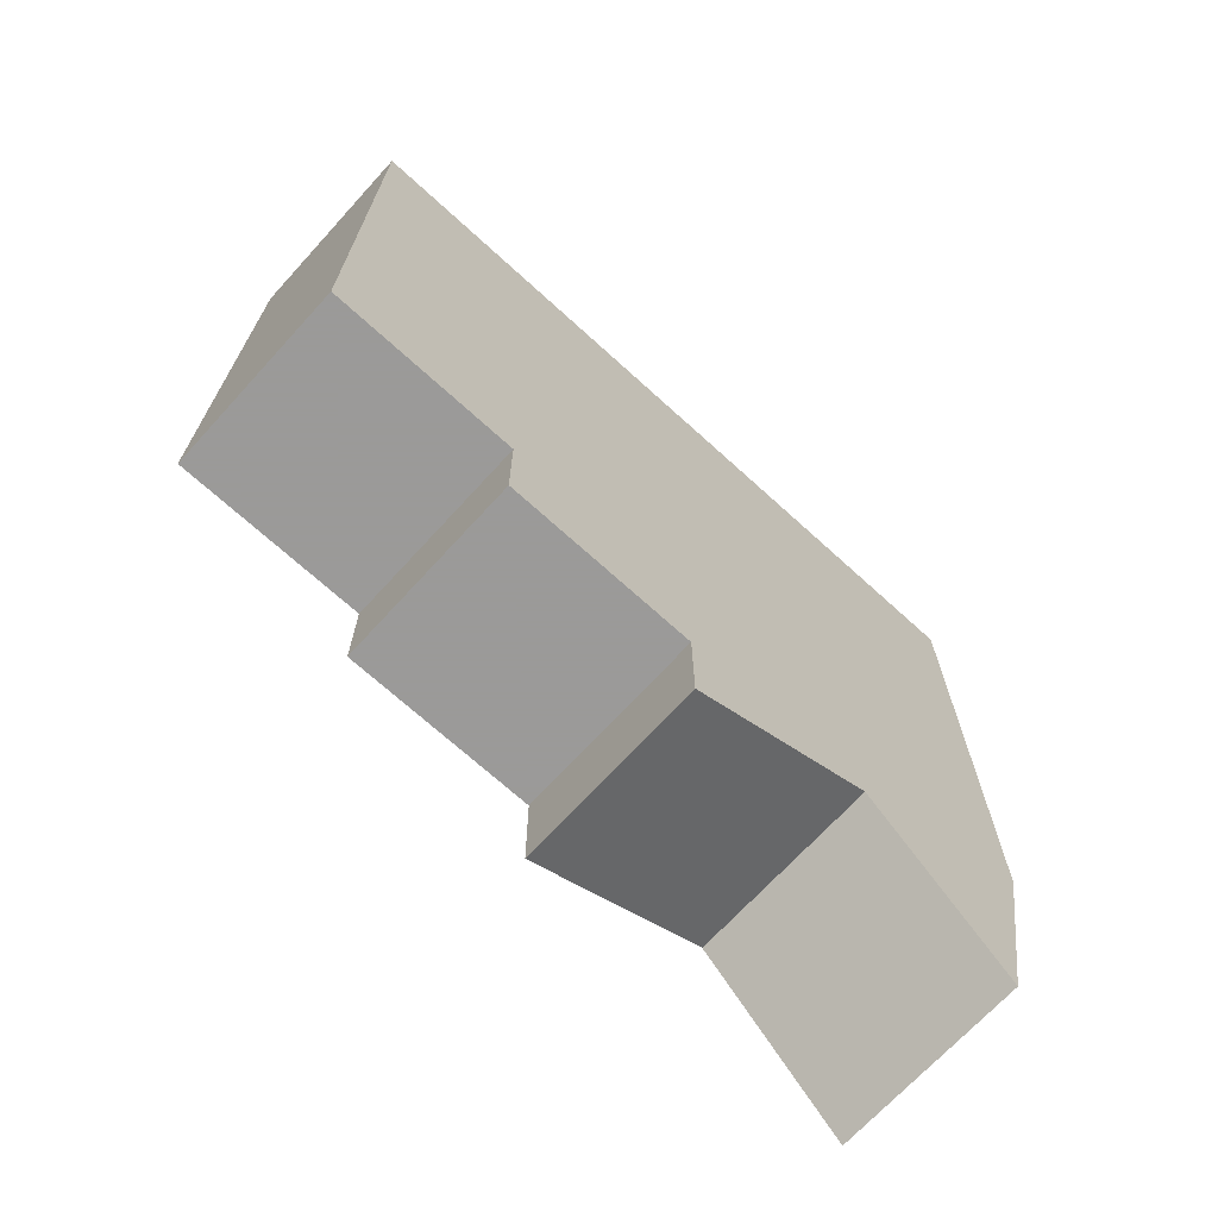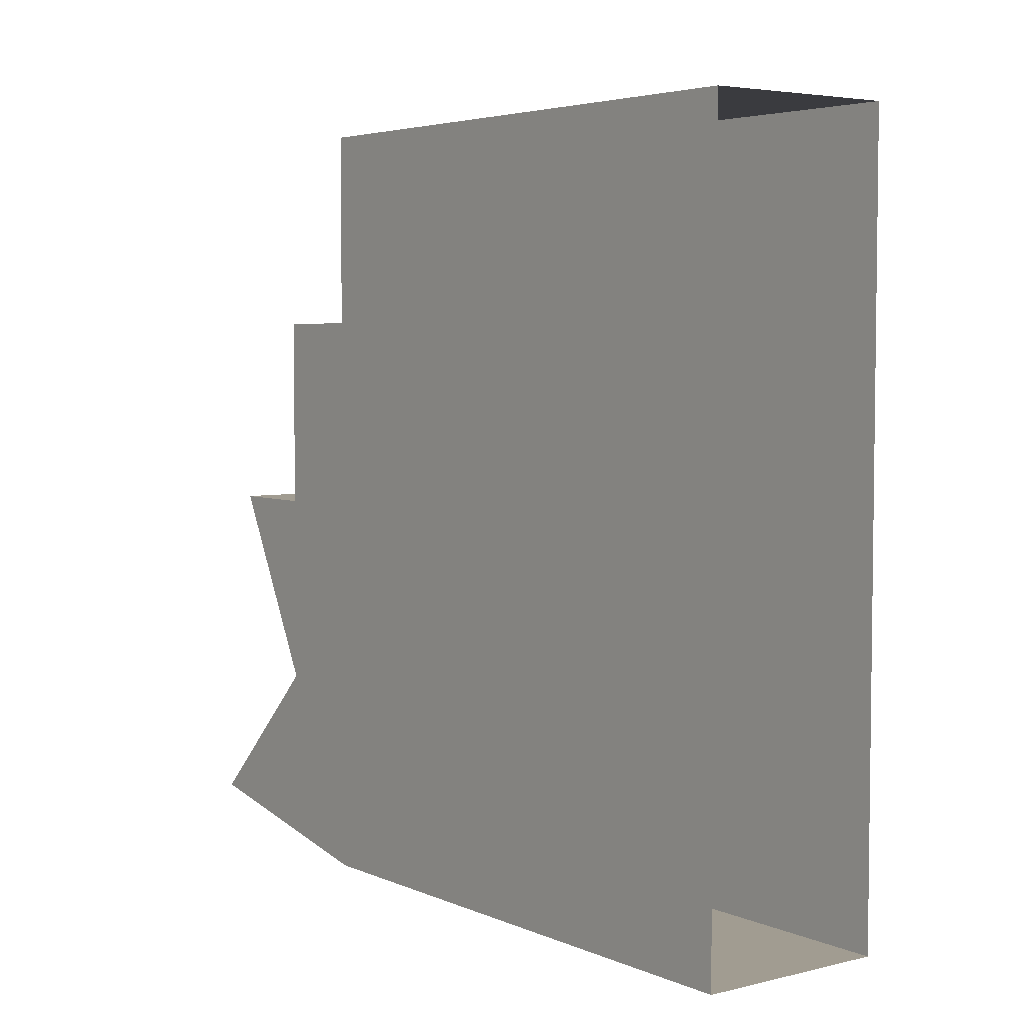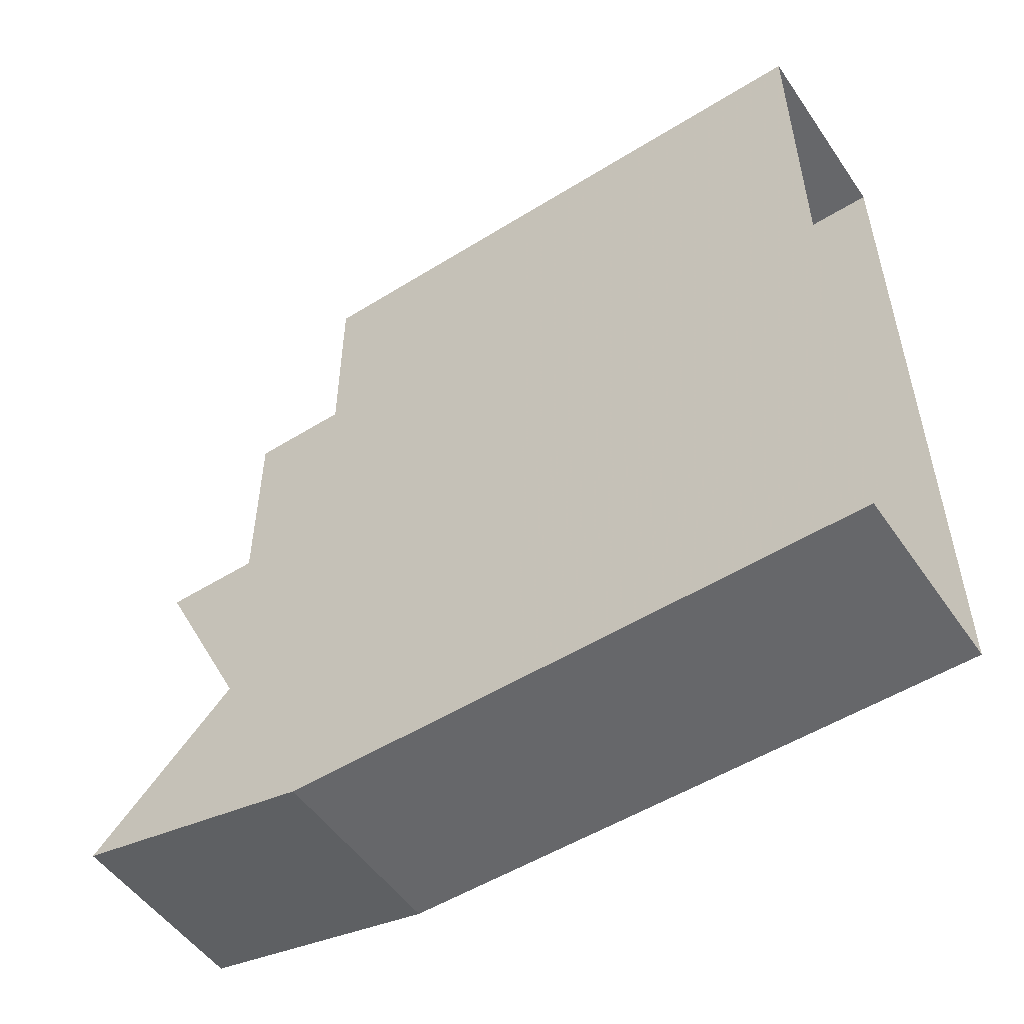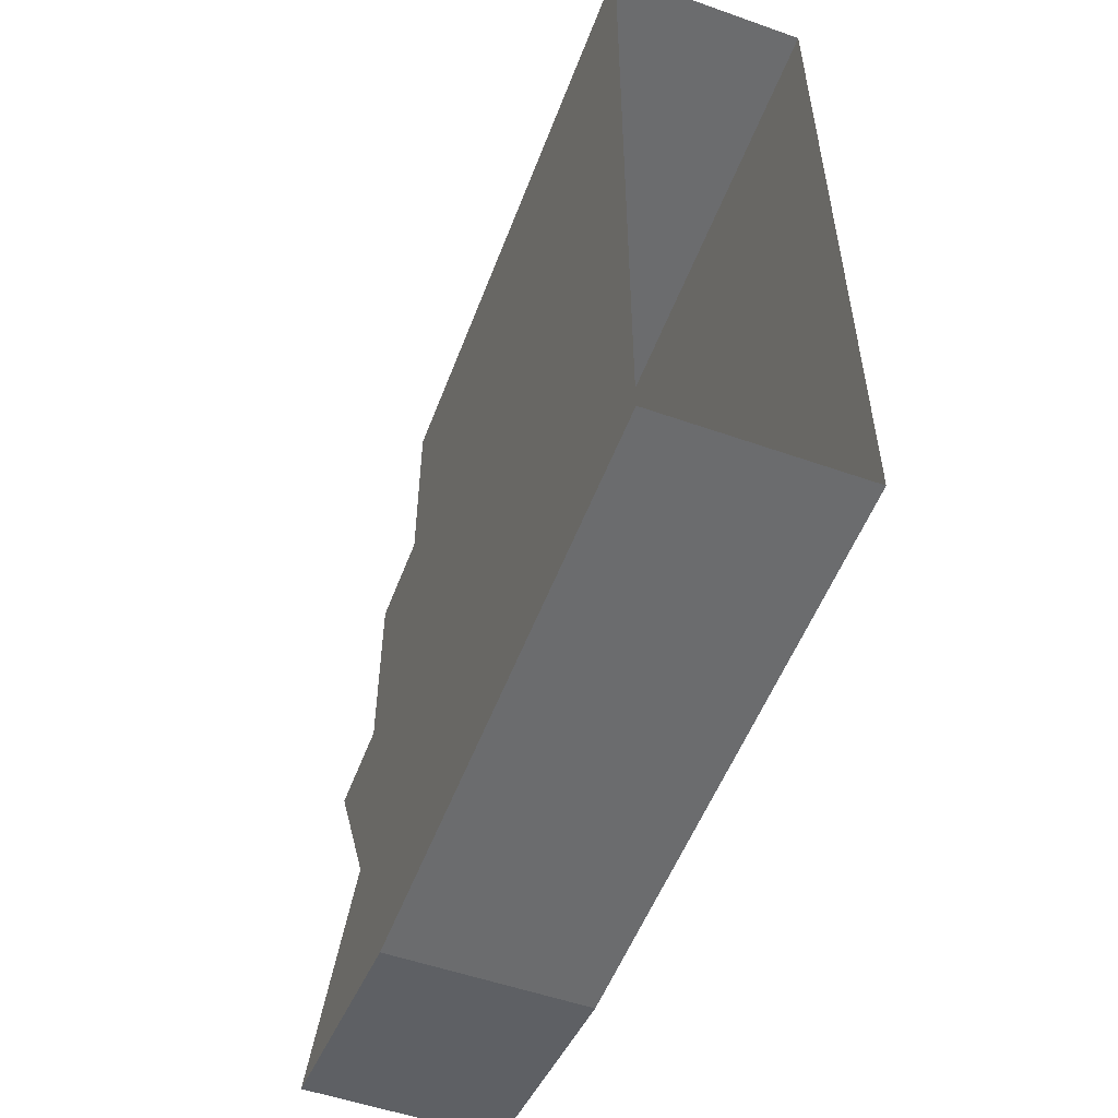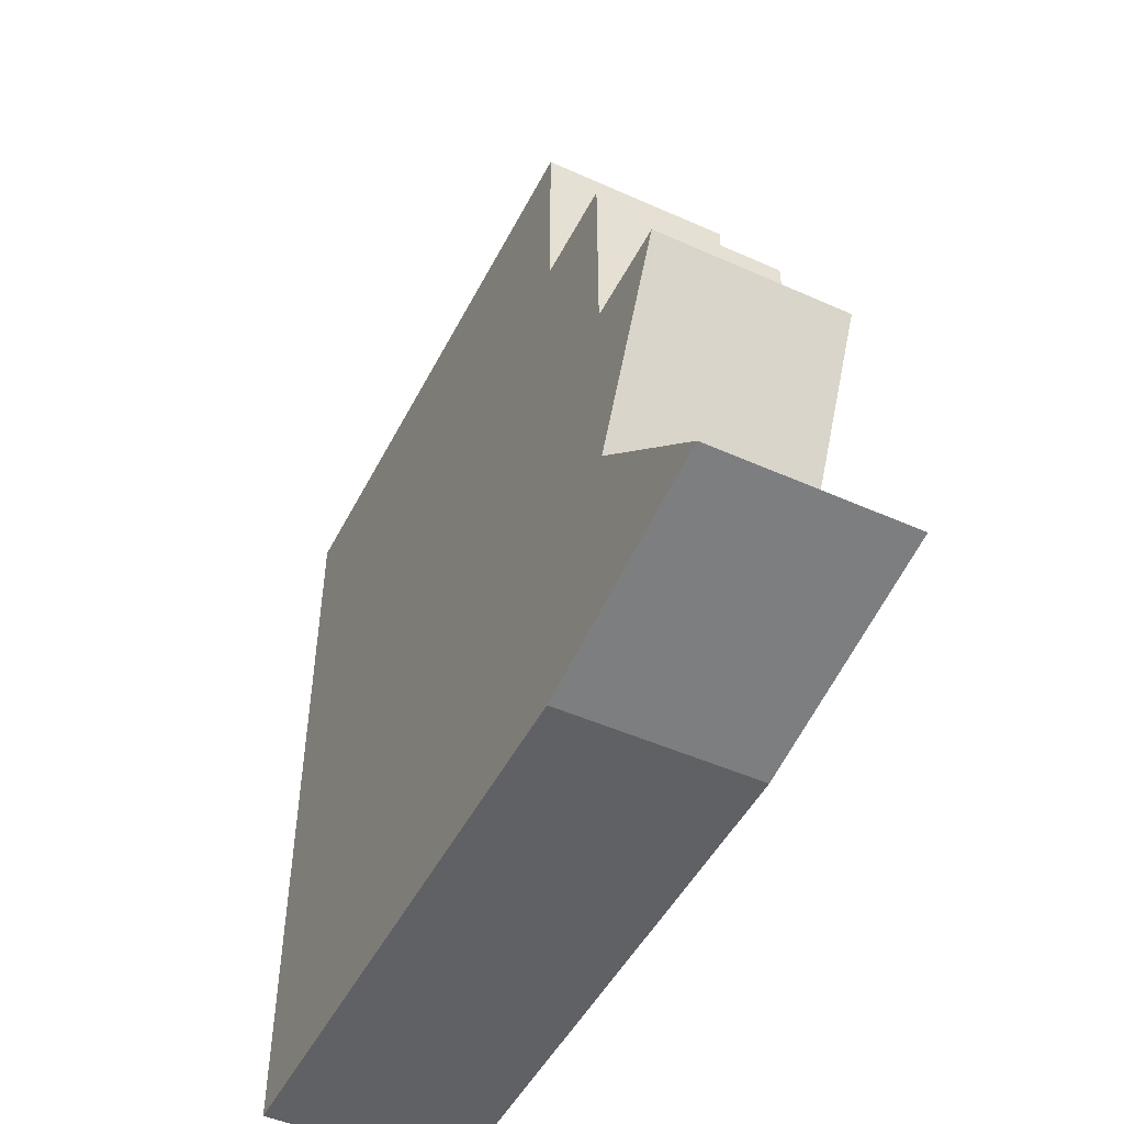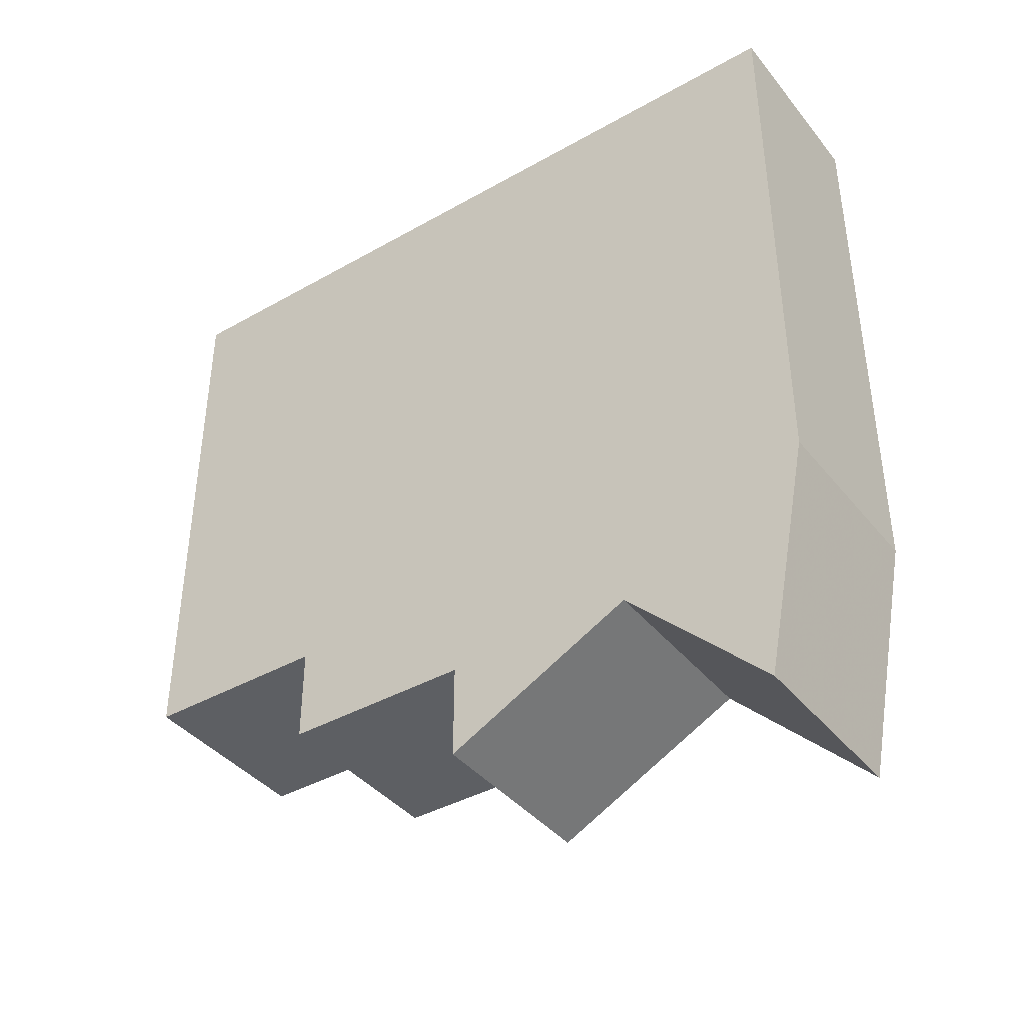
<metadata>
{"format":"obj","ext":"obj","renderer":"f3d","projection":"perspective","resolution":1024,"background":"white","views":[{"elev":-69.5,"azim":47.6,"up":"+Y"},{"elev":4.5,"azim":142.8,"up":"+Z"},{"elev":-52.2,"azim":123.8,"up":"+Z"},{"elev":-53.6,"azim":159.4,"up":"+Z"},{"elev":-48.8,"azim":-26.4,"up":"+Z"},{"elev":-40.1,"azim":124.9,"up":"+Y"}]}
</metadata>
<code>
o wall/3156/straight
v -32 0 64
v -32 -96 64
v -32 0 -64
v -32 -96 32
v -32 -112 32
v -32 -112 0
v -32 -128 0
v -32 -112 -32
v -32 -136 -56
v -32 -96 -64
v -64 0 -64
v -64 -96 -64
v -64 -136 -56
v -64 -112 -32
v -64 -128 0
v -64 -112 0
v -64 -112 32
v -64 -96 32
v -64 -96 64
v -64 0 64
f 1 2 3
f 3 2 4
f 3 4 5
f 3 5 6
f 3 6 7
f 3 7 8
f 3 8 9
f 3 9 10
f 3 10 11
f 11 10 12
f 11 12 13
f 11 13 14
f 11 14 15
f 11 15 16
f 11 16 17
f 11 17 18
f 11 18 19
f 11 19 20
f 20 19 1
f 1 19 2
f 2 19 4
f 4 19 18
f 4 18 17
f 4 17 5
f 5 17 16
f 5 16 6
f 6 16 15
f 6 15 7
f 7 15 8
f 8 15 14
f 8 14 13
f 8 13 9
f 9 13 12
f 9 12 10

</code>
